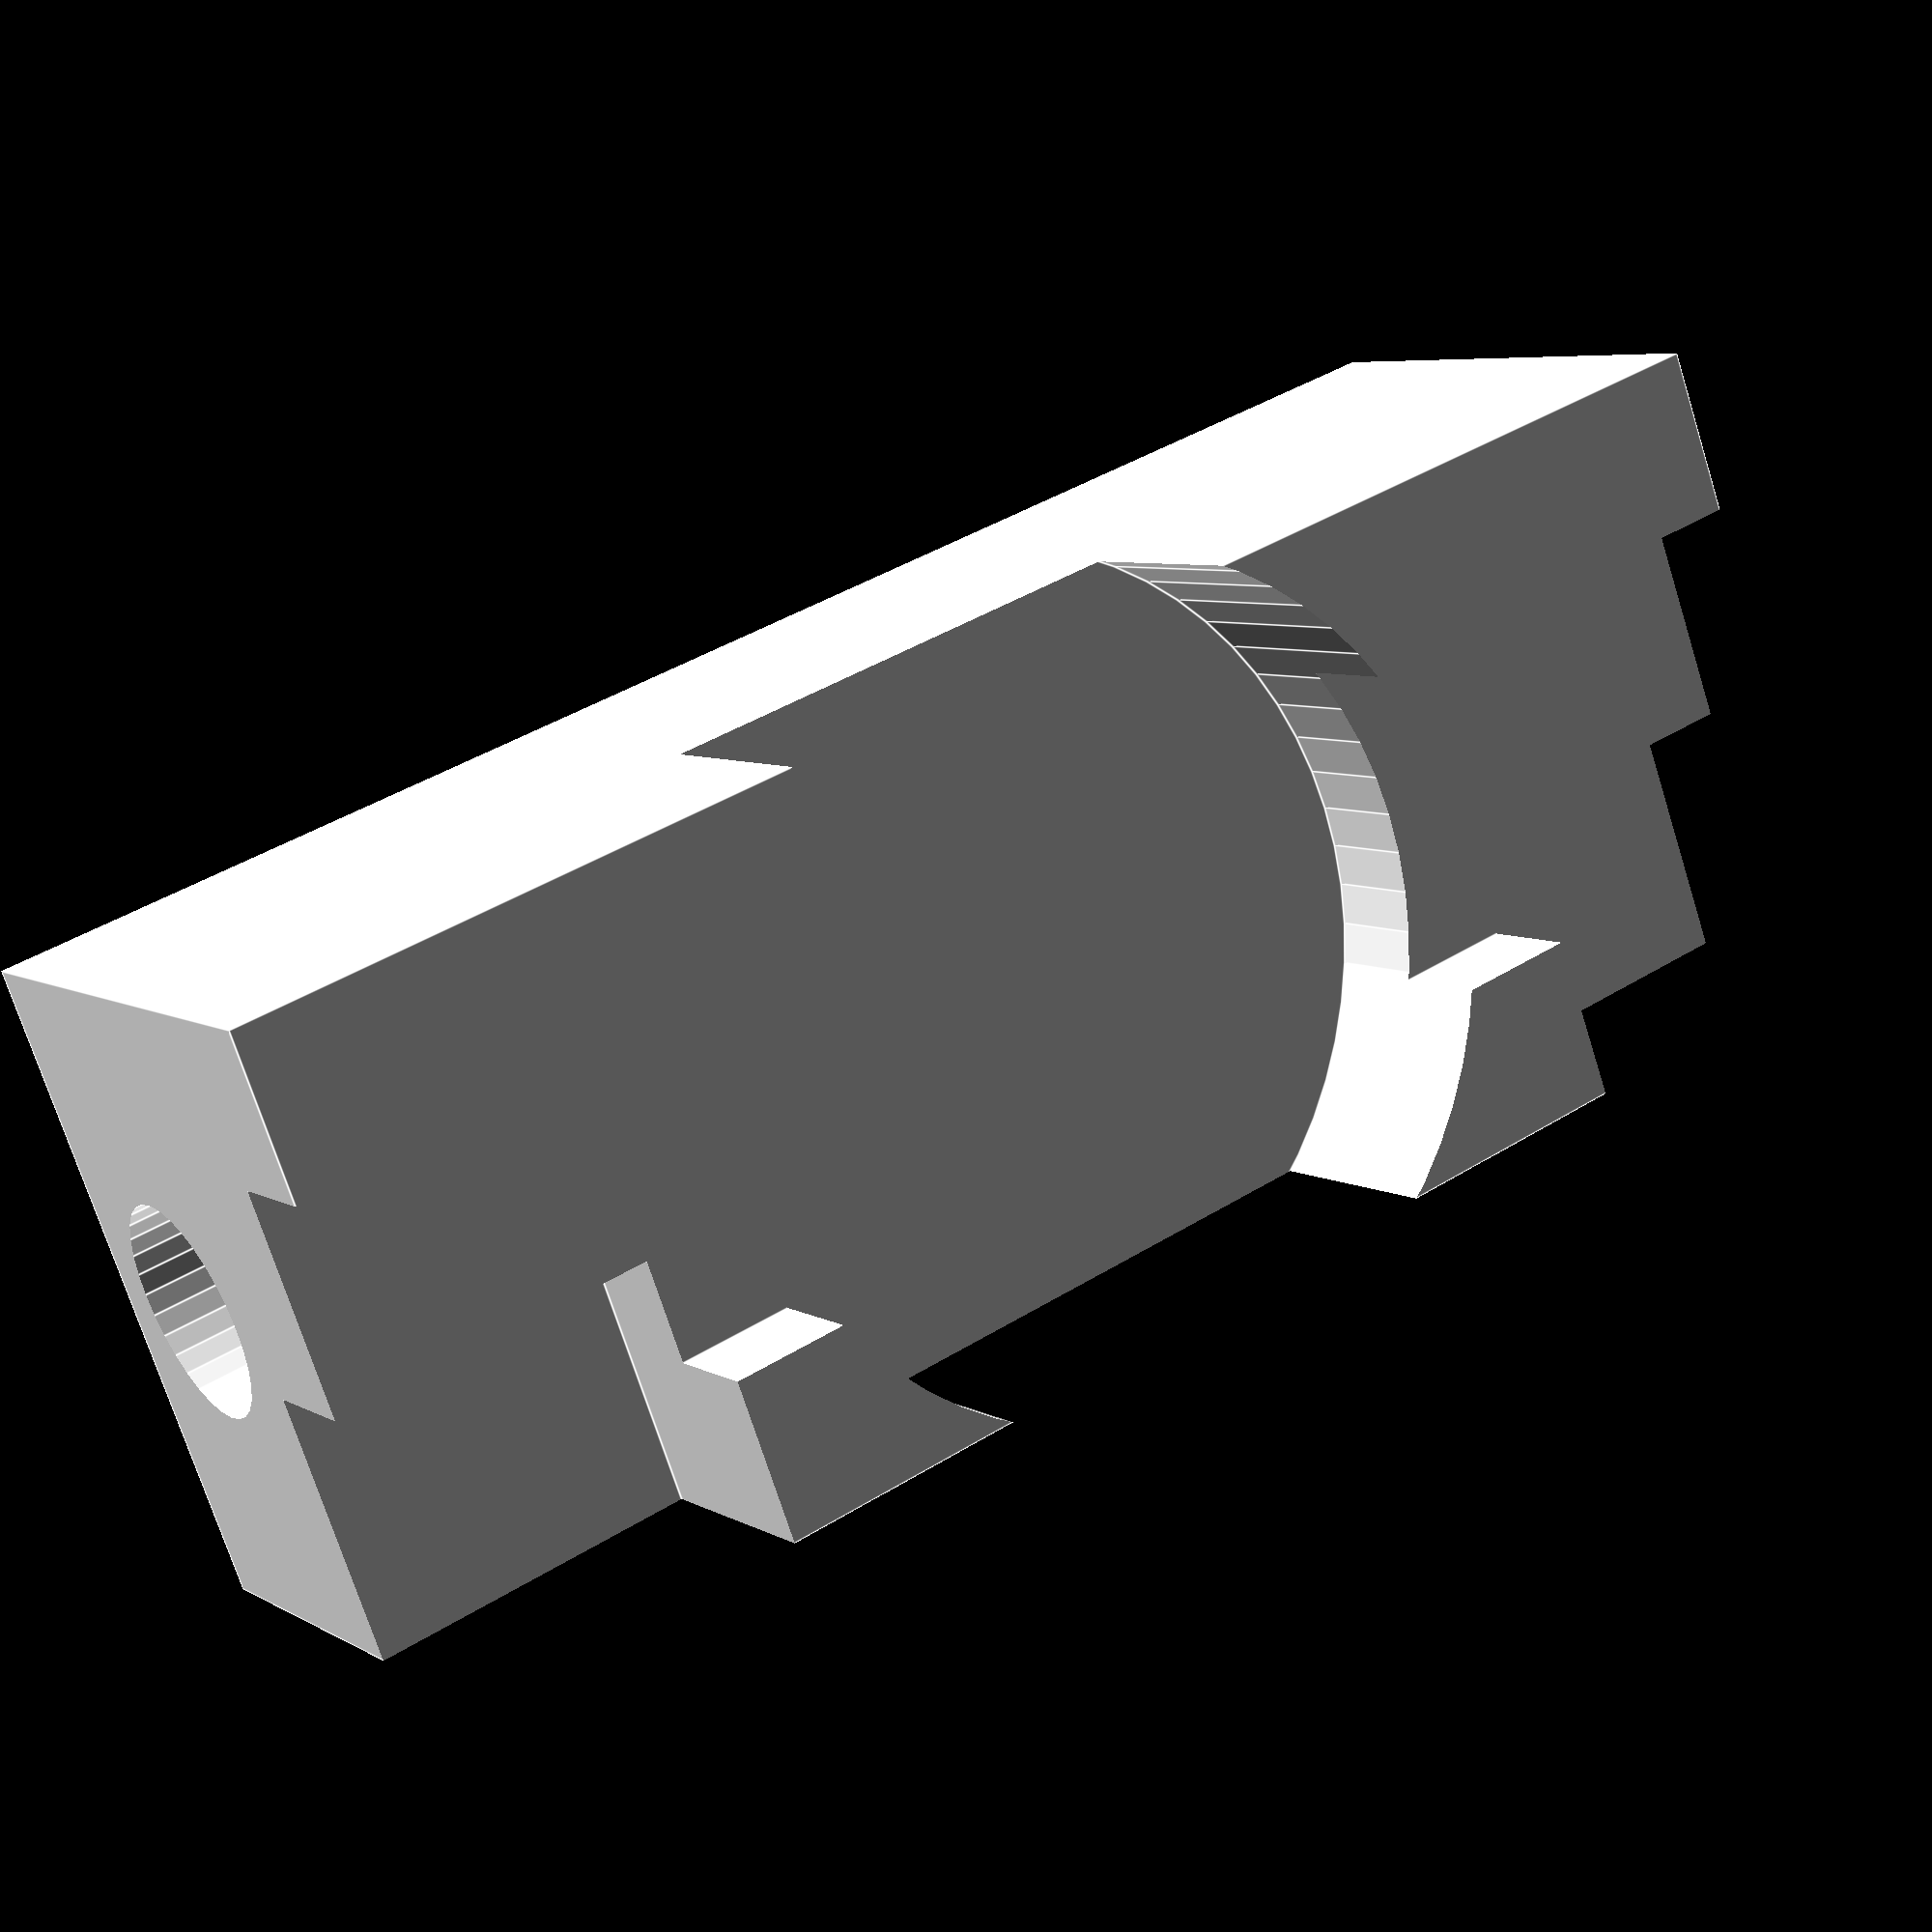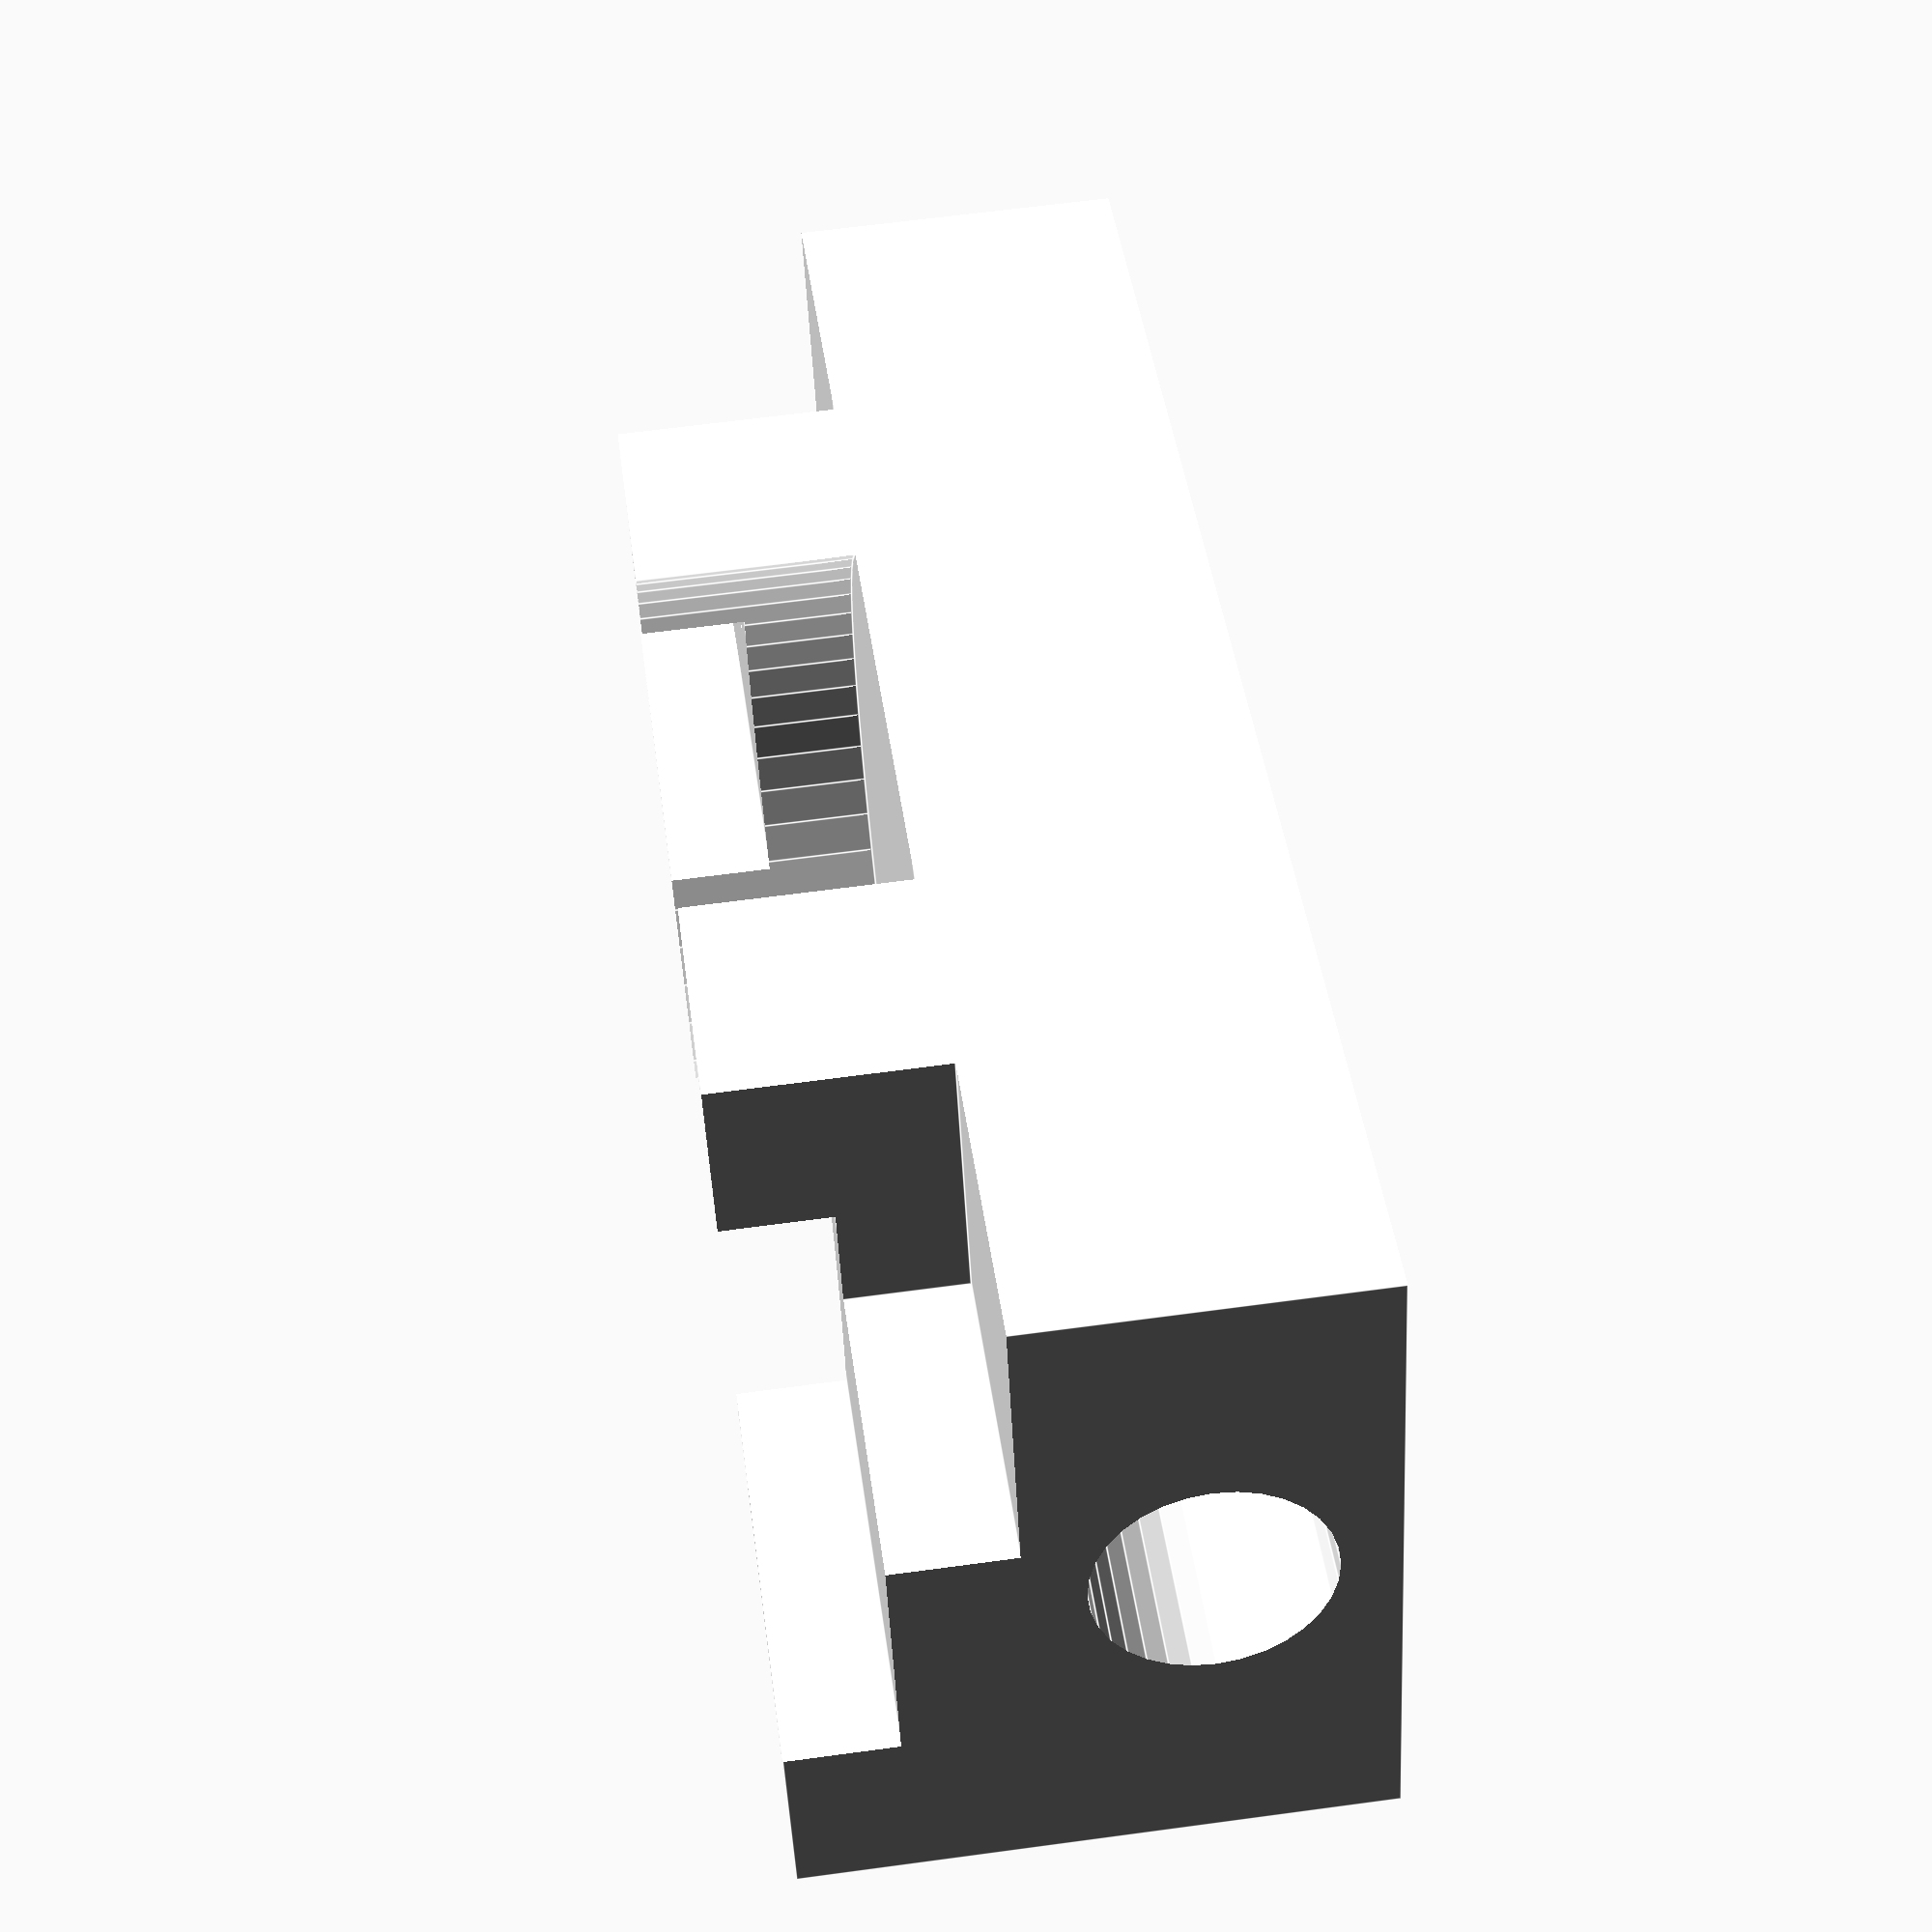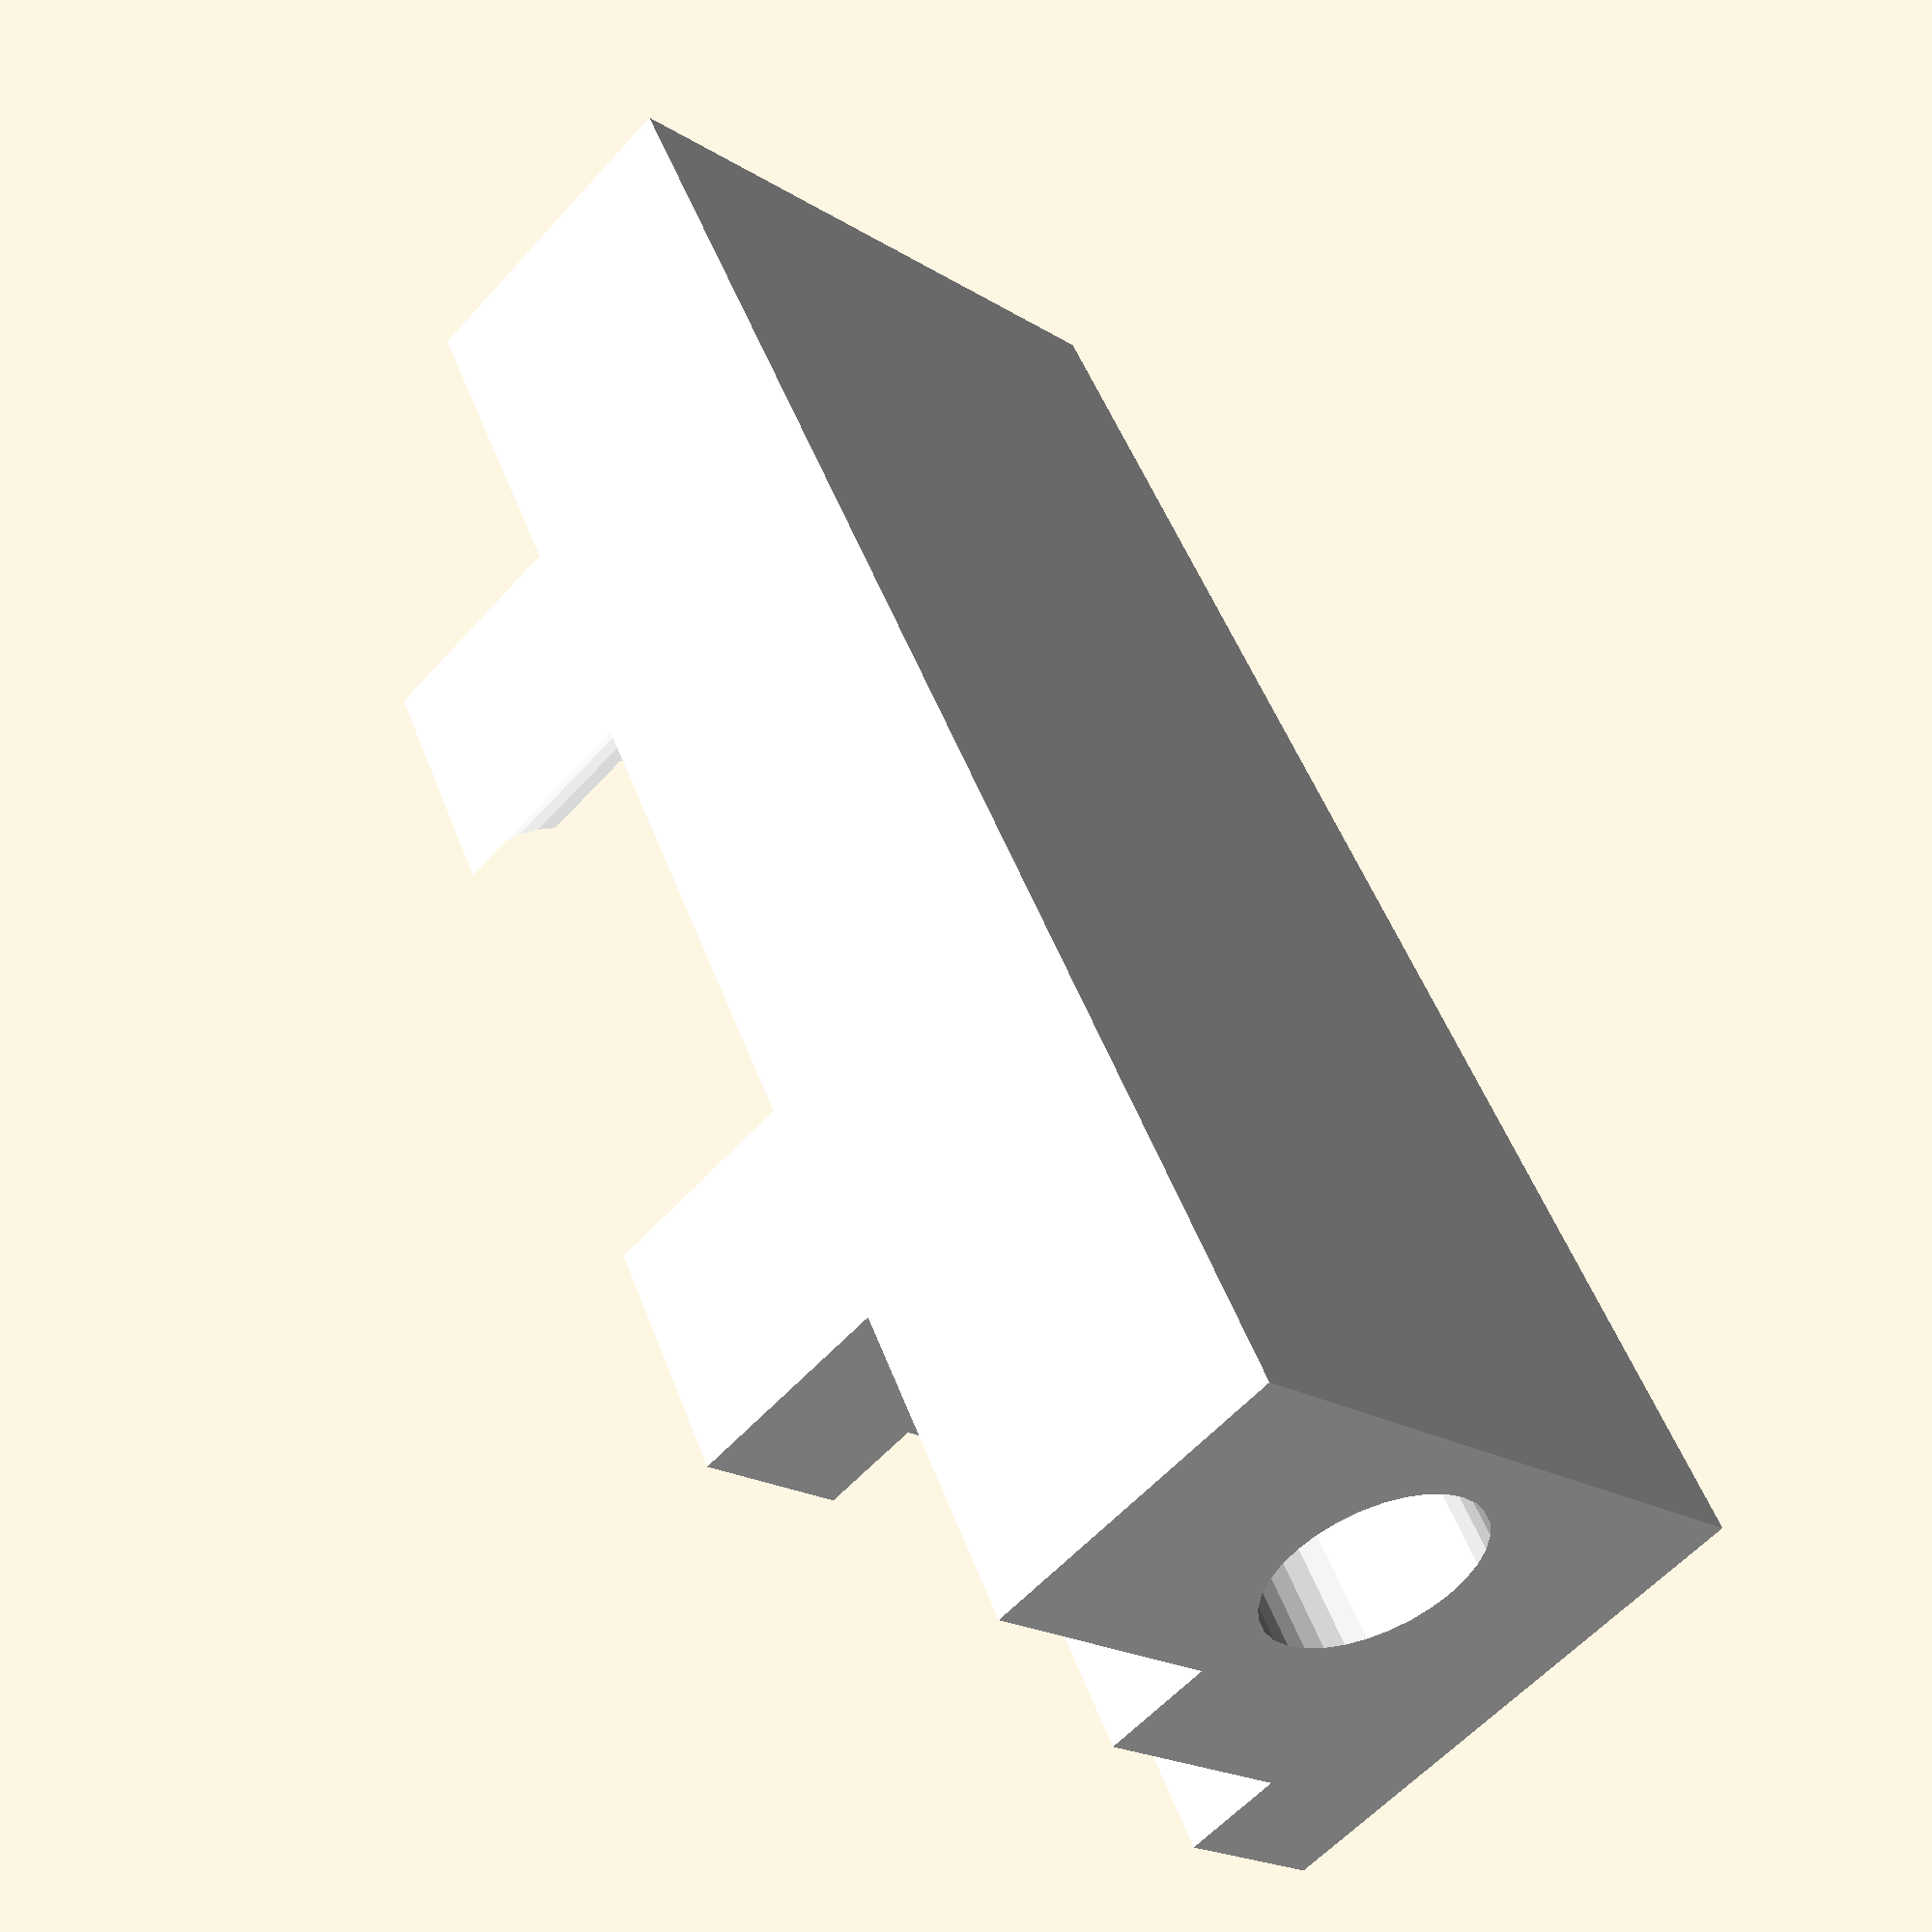
<openscad>
union() // SharpSCAD generated scene: buttonsandwich
{
  { // module: buttonsandwich
    color( c= "white" )
    {
      translate( v= [ 0, 13.6, 26.5 ] )
      {
        difference()
        {
          translate( v= [ 0, 0, 5 ] )
          {
            cube( size= [ 30, 12, 10 ], center= true );
          }
          translate( v= [ 0, 0, 11.1 ] )
          {
            { // module: button
              color( c= "yellow" )
              {
                union()
                {
                  translate( v= [ 0, 0, -1.5 ] )
                  {
                    cube( size= [ 31, 6, 3 ], center= true );
                  }
                  rotate( a= [ 180, 0, 0 ] )
                  {
                    cylinder( r= 7.5, $fn= 64, h= 5 );
                  }
                  cylinder( r= 4.5, $fn= 64, h= 5 );
                }
              }
            }
          }
          mirror( v= [ 0, 1, 0 ] )
          {
            translate( v= [ 9, 1.1, 6 ] )
            {
              cube( size= 8 );
            }
          }
          mirror( v= [ 0, 1, 0 ] )
          {
            translate( v= [ -17, 1.1, 6 ] )
            {
              cube( size= 8 );
            }
          }
          translate( v= [ -30, 0, 3 ] )
          {
            rotate( a= [ 0, 90, 0 ] )
            {
              union()
              {
                translate( v= [ 0, 0, 56.3 ] )
                {
                  cylinder( r= 3.2, $fn= 32, h= 4 );
                }
                cylinder( r= 2, $fn= 32, h= 60.1 );
              }
            }
          }
        }
      }
    }
  }
}

</openscad>
<views>
elev=174.0 azim=159.4 roll=211.1 proj=p view=edges
elev=116.6 azim=338.0 roll=97.8 proj=p view=edges
elev=238.3 azim=117.3 roll=41.5 proj=p view=wireframe
</views>
